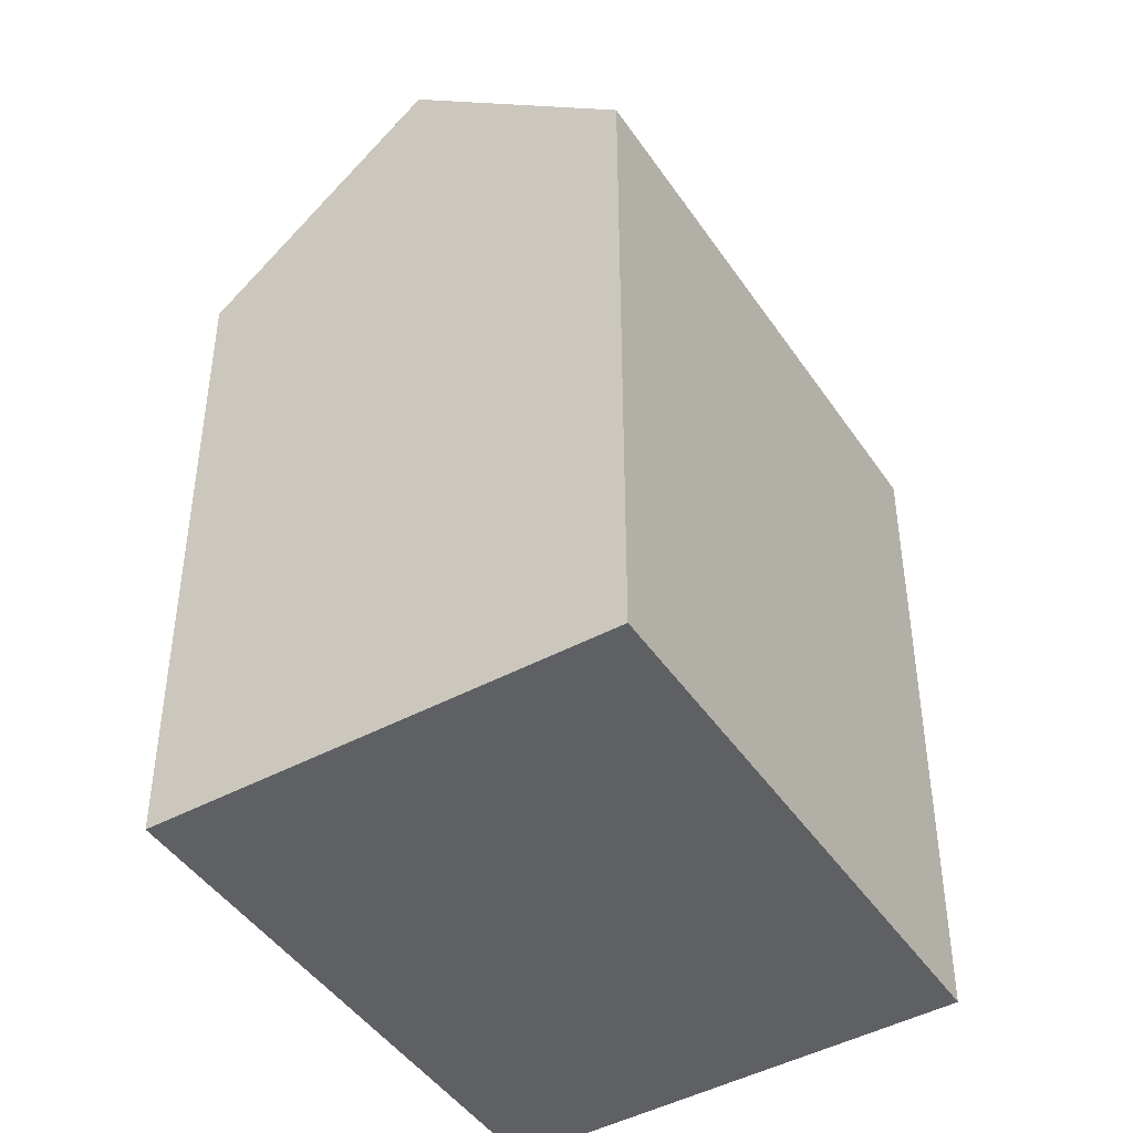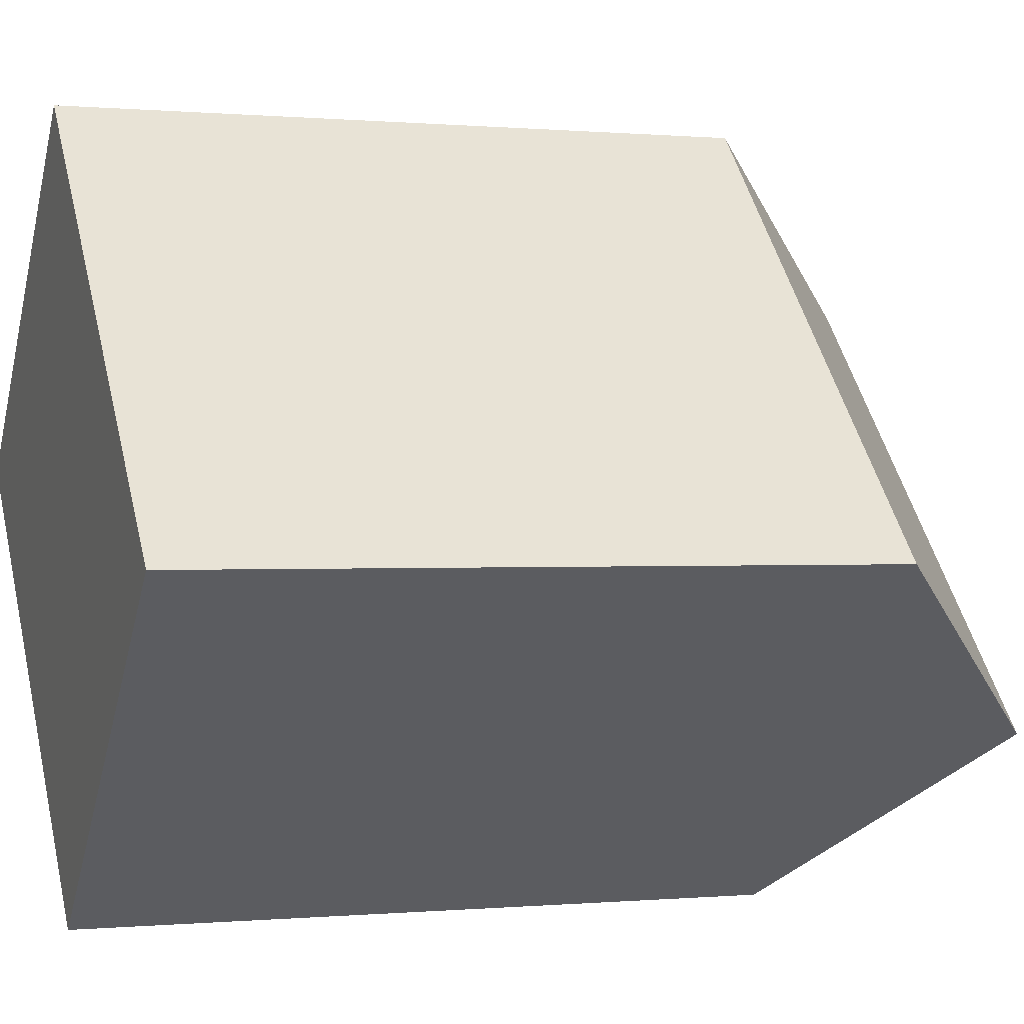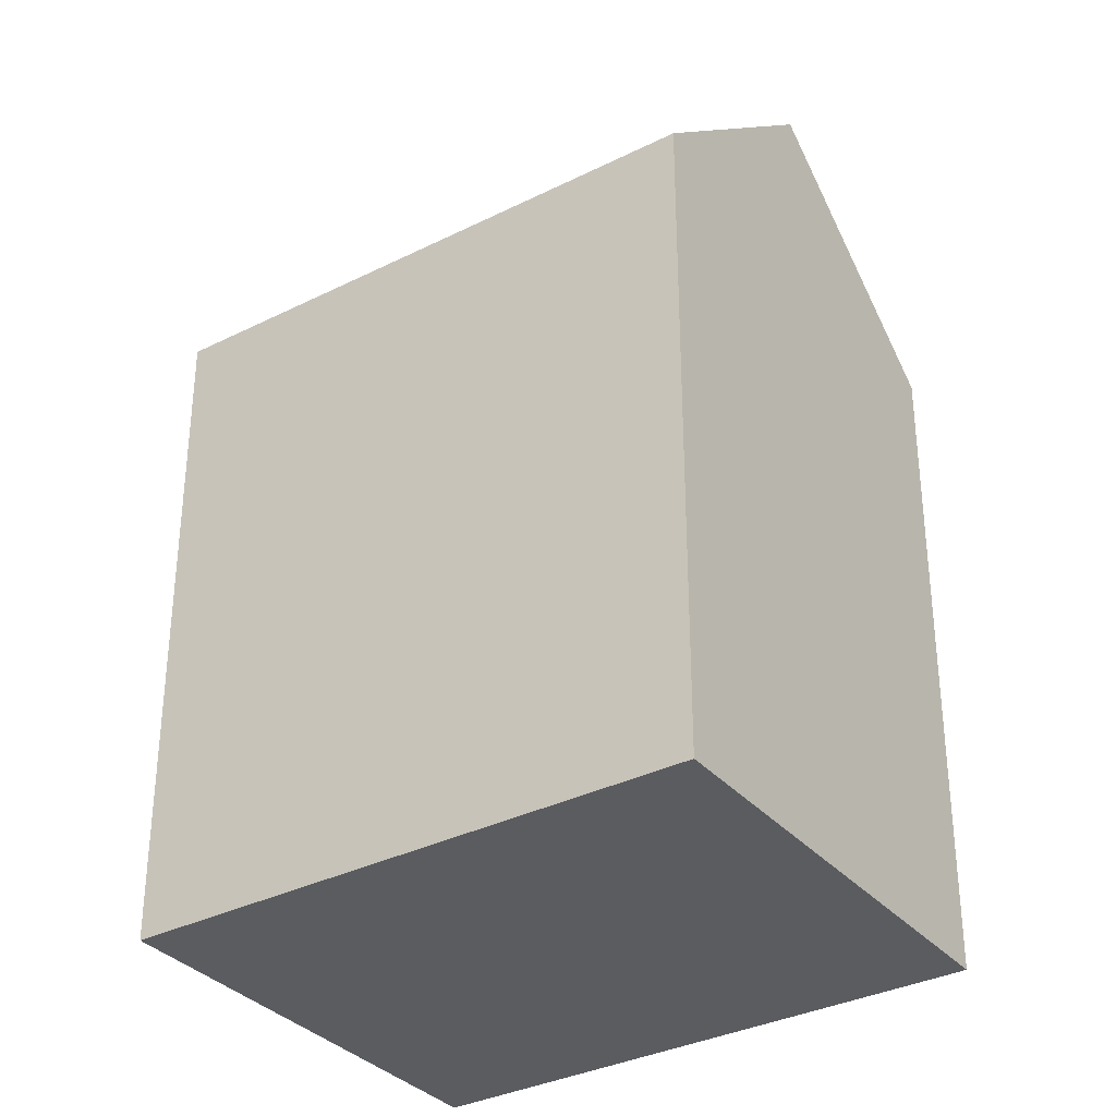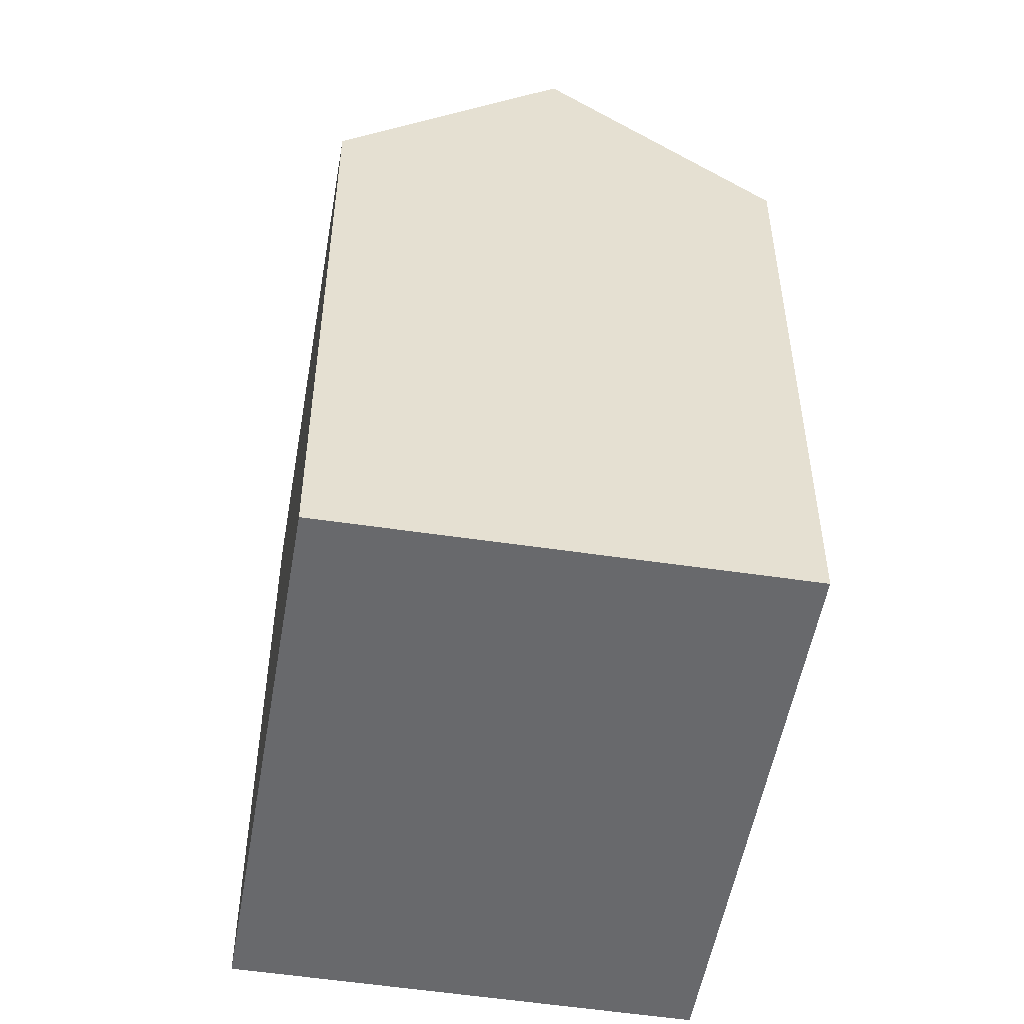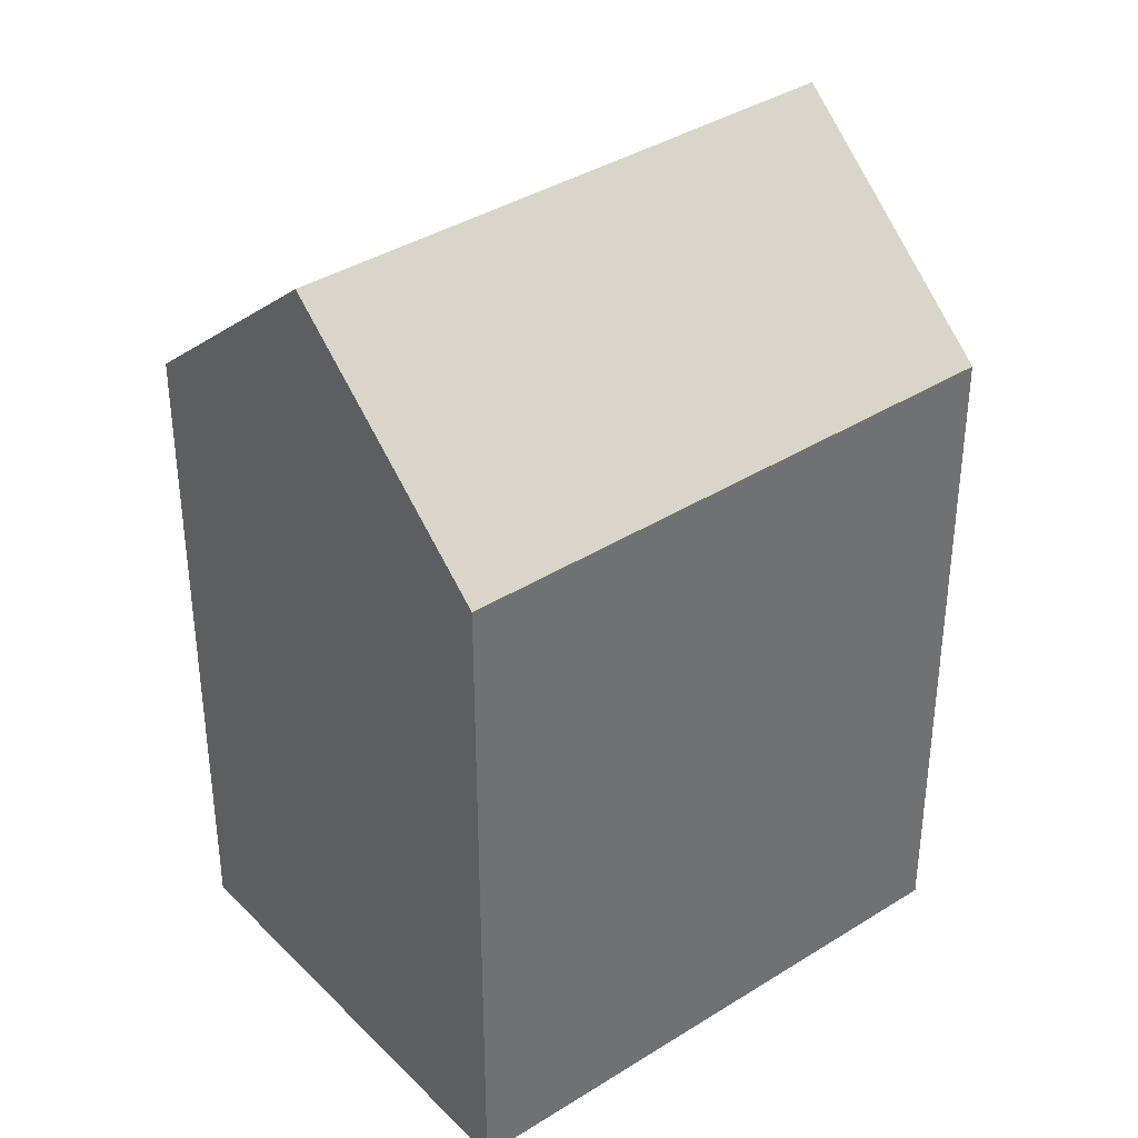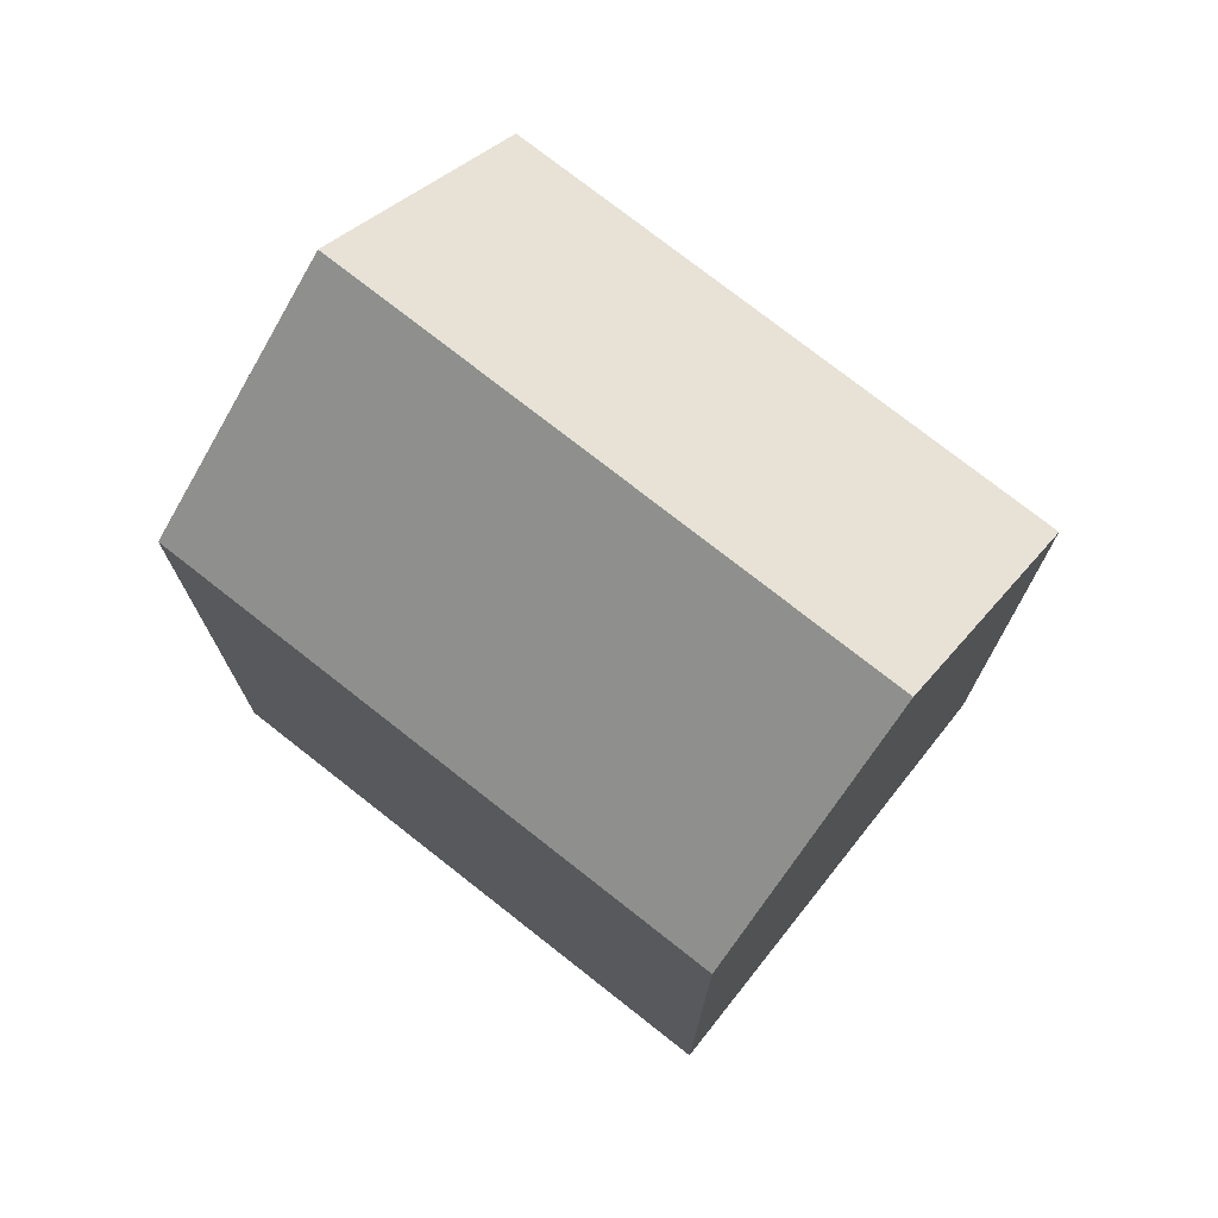
<metadata>
{"format":"obj","ext":"obj","renderer":"f3d","projection":"perspective","resolution":1024,"background":"white","views":[{"elev":-45.0,"azim":167.6,"up":"+Y"},{"elev":0.1,"azim":70.5,"up":"+Z"},{"elev":-34.1,"azim":80.0,"up":"+Y"},{"elev":-52.8,"azim":-53.9,"up":"+Y"},{"elev":37.7,"azim":-173.0,"up":"+Y"},{"elev":75.7,"azim":84.0,"up":"+Y"}]}
</metadata>
<code>
v  3.533 -2.152e-16 3.515
v  15.67 1.12e-16 -1.83
v  7.067 -4.304e-16 7.029
v  0 0 0
v  12.11 3.256e-16 -5.318
v  8.551 5.392e-16 -8.806
v  12.11 18.37 -5.319
v  0.000303 14.24 -0.0004515
v  3.534 18.37 3.514
v  8.551 14.24 -8.807
v  15.67 14.24 -1.83
v  7.067 14.24 7.029
g defaultobject
f 1 2 3
f 2 1 4
f 2 4 5
f 5 4 6
f 7 8 9
f 8 7 10
f 11 9 12
f 9 11 7
f 2 12 3
f 12 2 11
f 12 1 3
f 1 12 4
f 4 12 8
f 8 12 9
f 10 5 6
f 5 10 2
f 2 10 11
f 11 10 7
f 8 6 4
f 6 8 10

</code>
